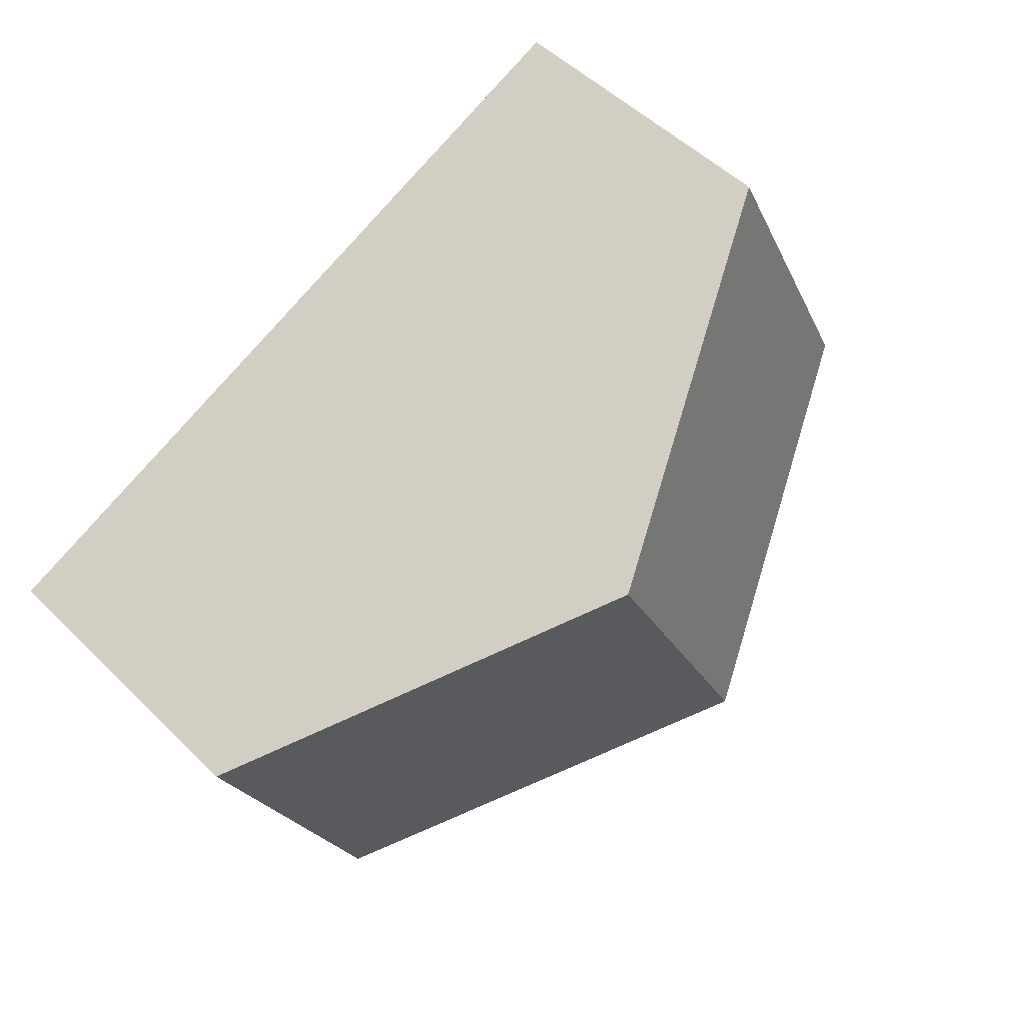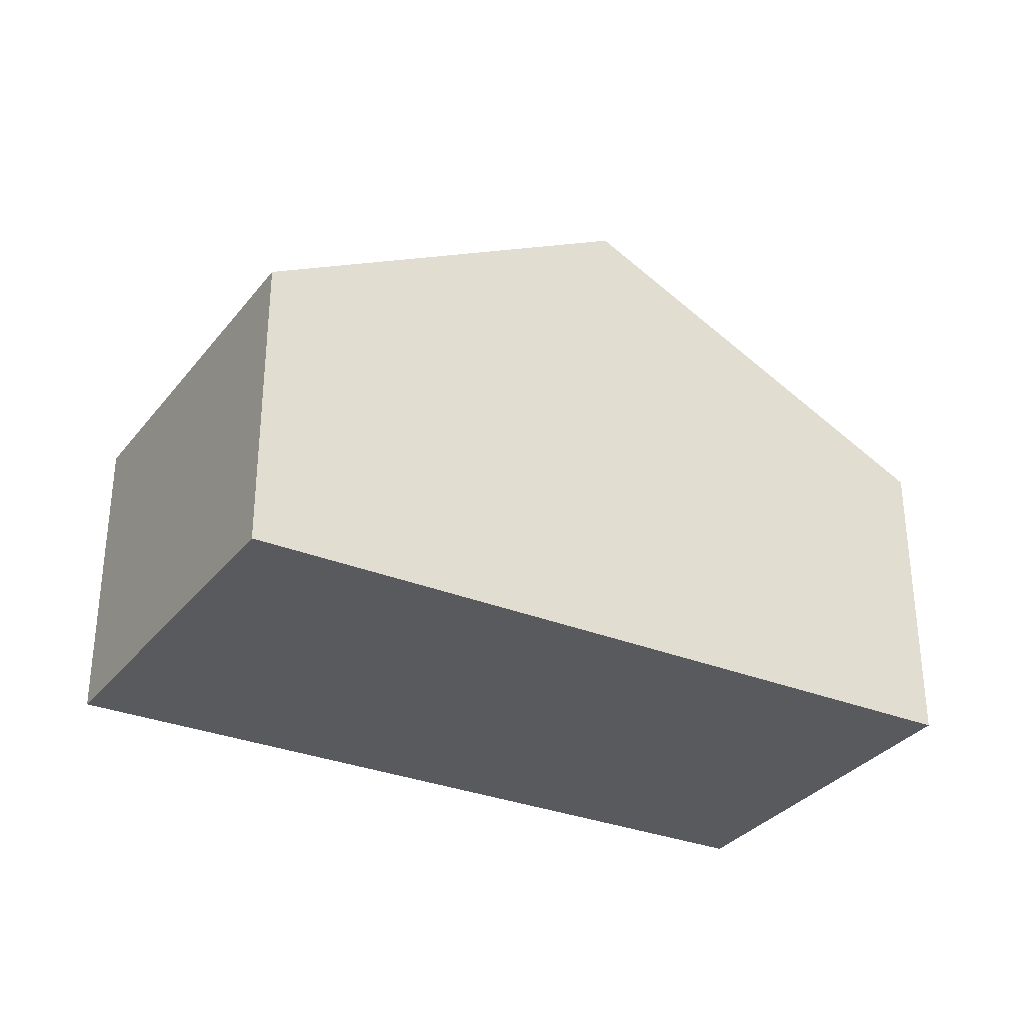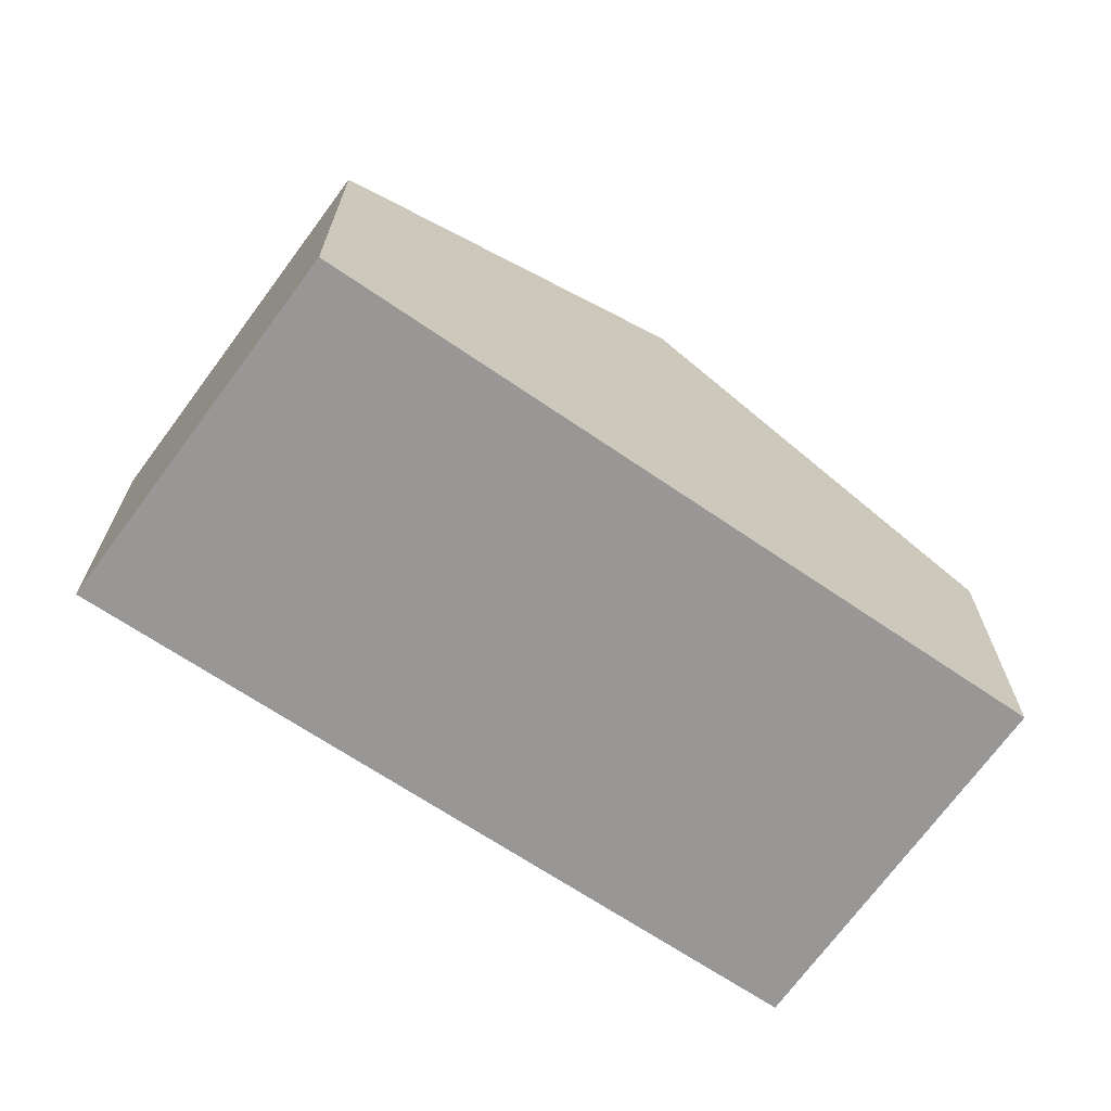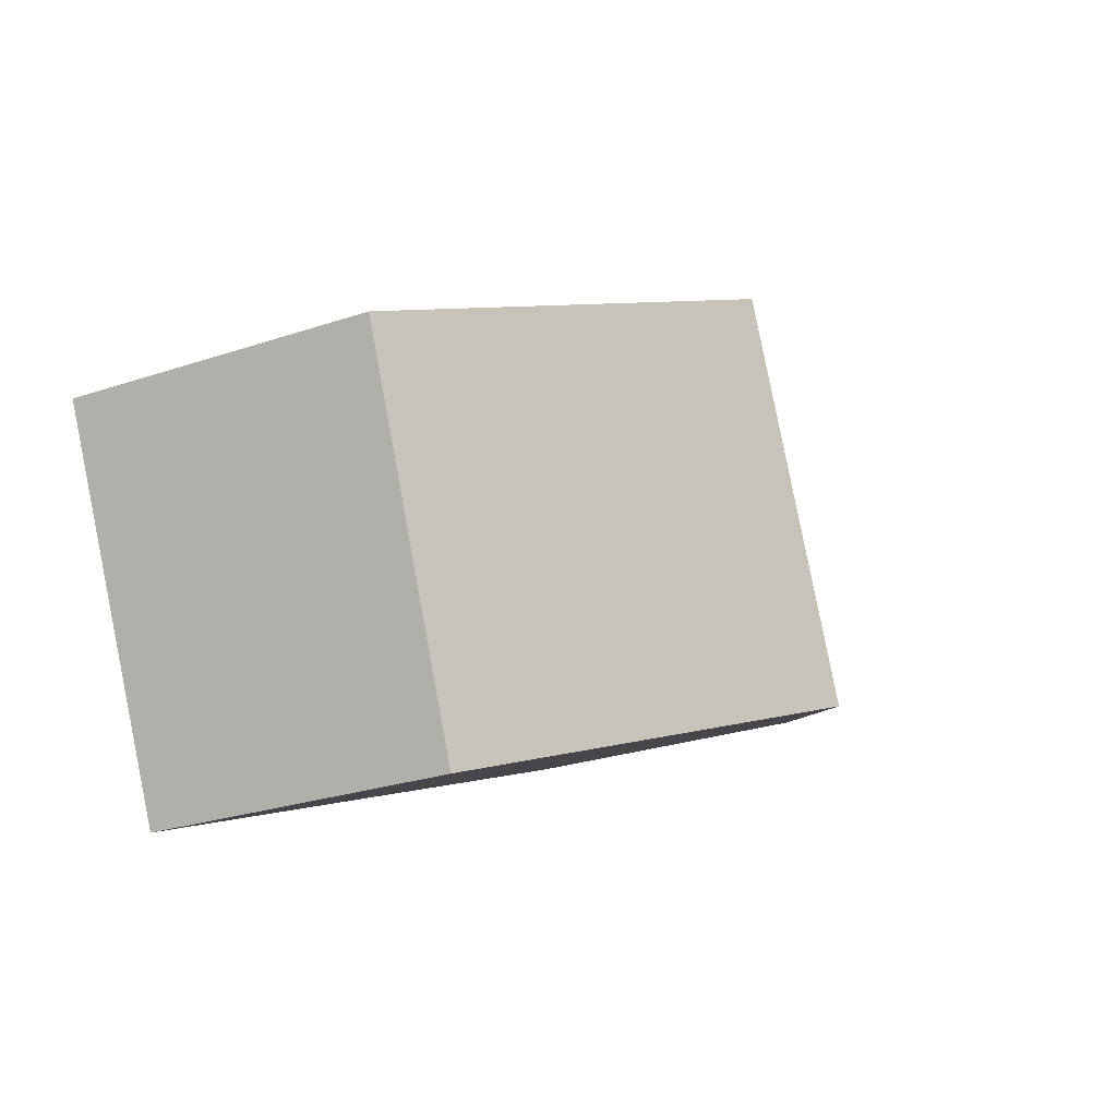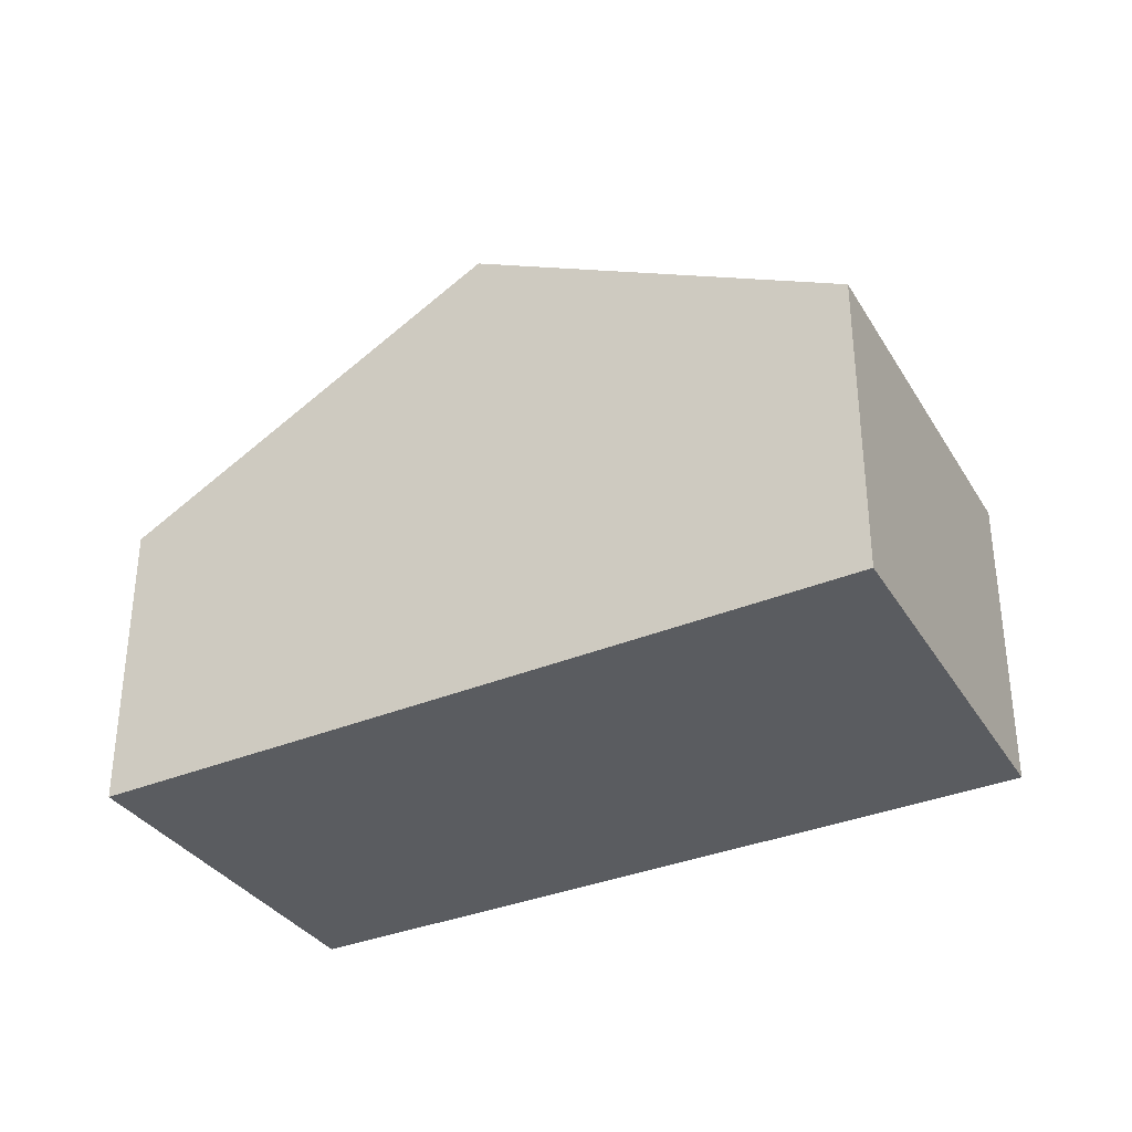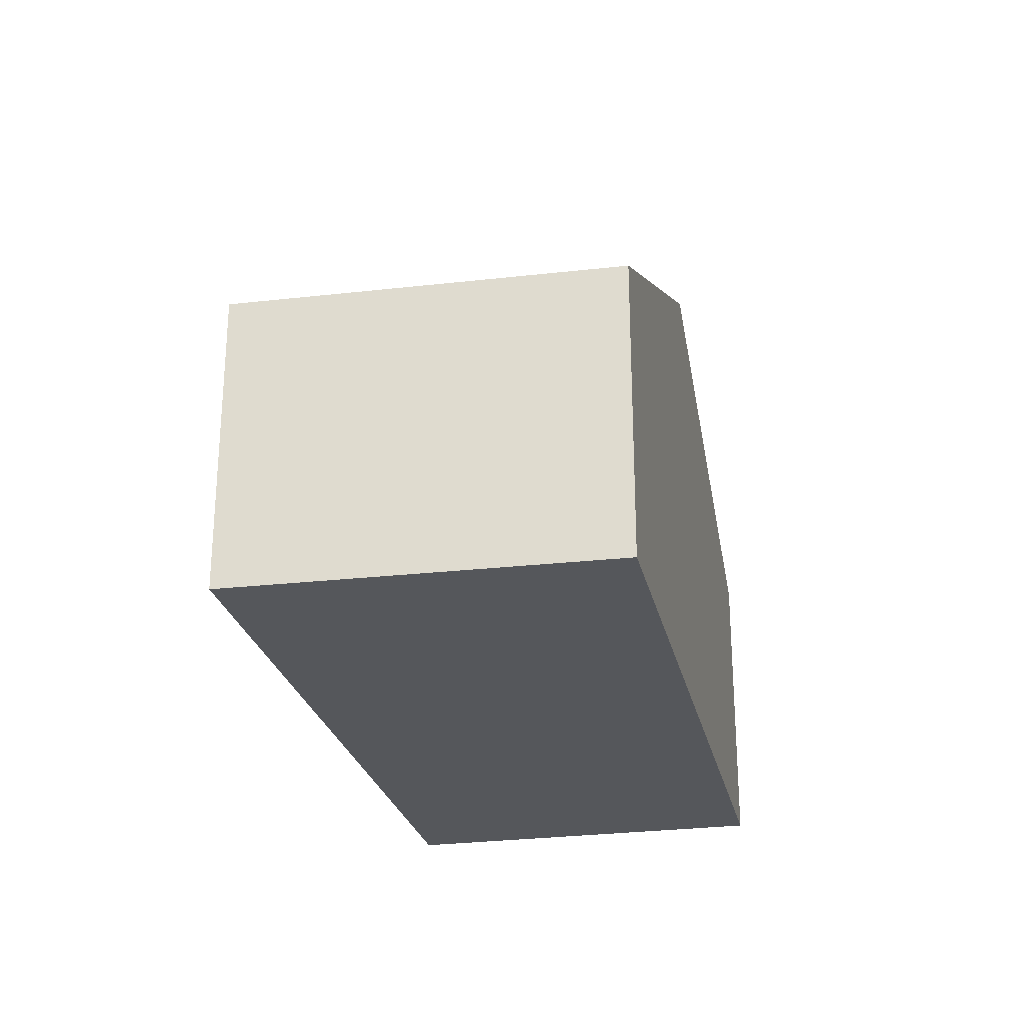
<metadata>
{"format":"obj","ext":"obj","renderer":"f3d","projection":"perspective","resolution":1024,"background":"white","views":[{"elev":51.1,"azim":136.8,"up":"+Z"},{"elev":-31.8,"azim":-5.8,"up":"+Y"},{"elev":-68.2,"azim":-10.7,"up":"+Y"},{"elev":-26.6,"azim":117.7,"up":"+Z"},{"elev":-34.3,"azim":-127.2,"up":"+Y"},{"elev":-26.4,"azim":-54.0,"up":"+Y"}]}
</metadata>
<code>
v  5.833 2.414 -2.514
v  4.248 4.028 1.581
v  7.112 2.458 0.321
v  2.878 4.028 -1.24
v  1.38 2.456 2.842
v  0 2.456 1.504e-16
v  0 0 0
v  1.38 -1.74e-16 2.842
v  4.248 -9.681e-17 1.581
v  7.112 -1.966e-17 0.321
v  5.833 1.539e-16 -2.514
v  2.878 7.593e-17 -1.24
g defaultobject
f 1 2 3
f 2 1 4
f 4 5 2
f 5 4 6
f 7 5 6
f 5 7 8
f 8 2 5
f 2 8 3
f 3 8 9
f 3 9 10
f 10 1 3
f 1 10 11
f 4 7 6
f 7 4 1
f 7 1 12
f 12 1 11
f 9 11 10
f 11 9 12
f 12 9 8
f 12 8 7

</code>
